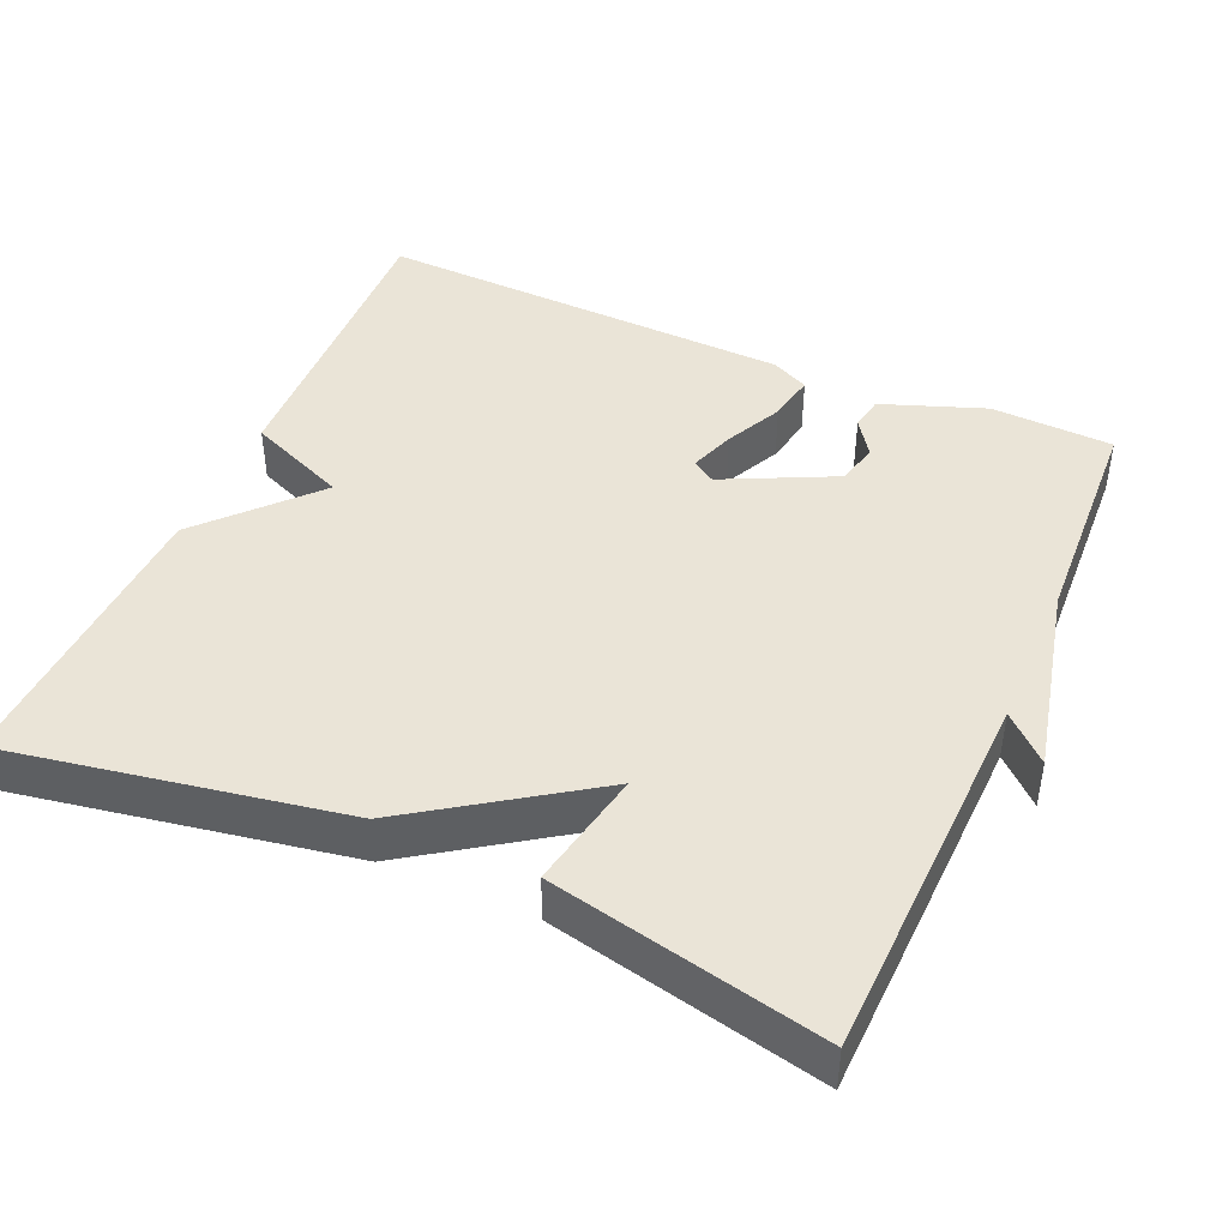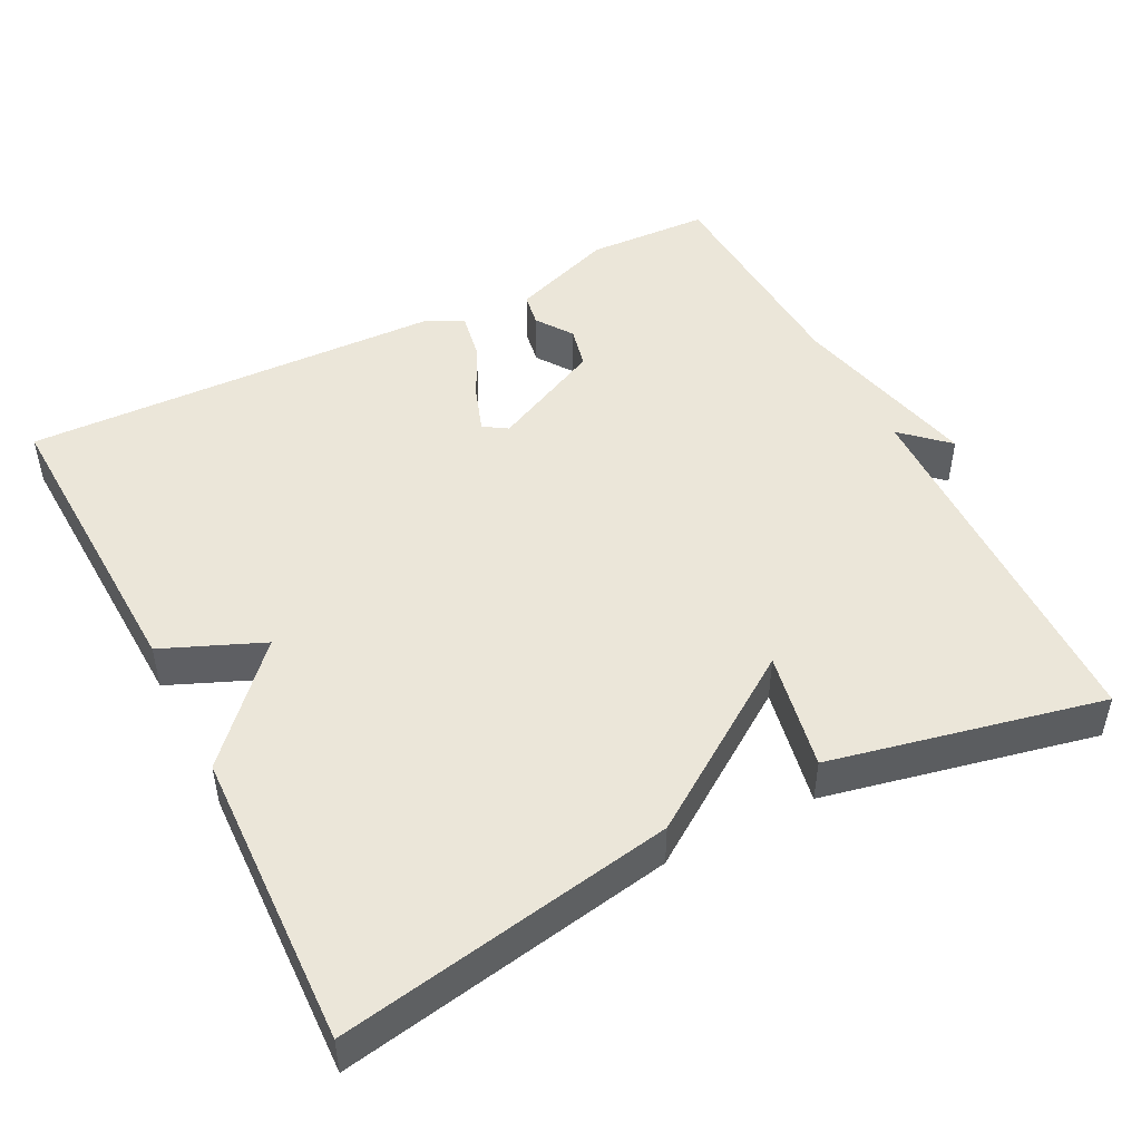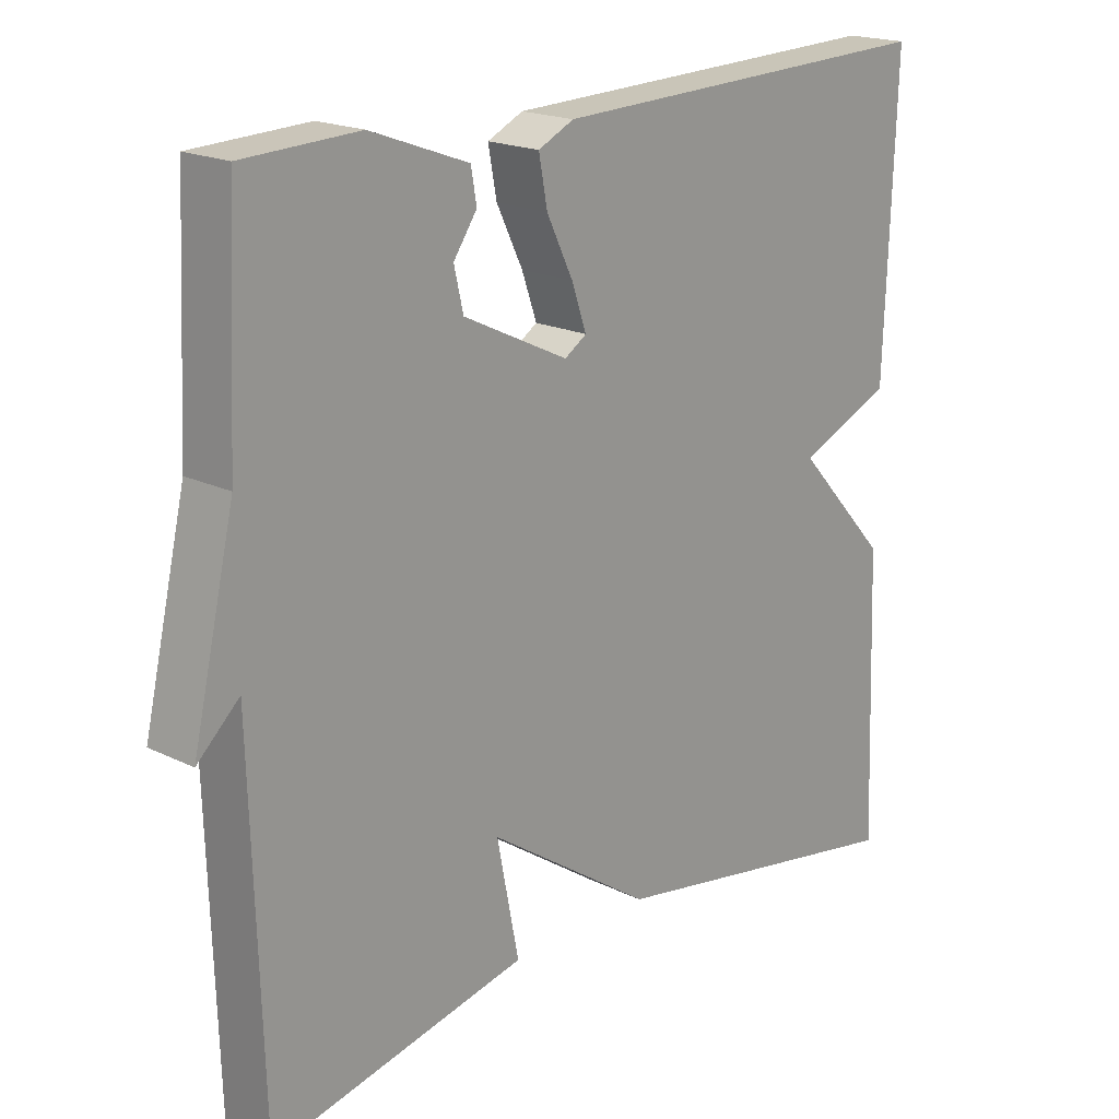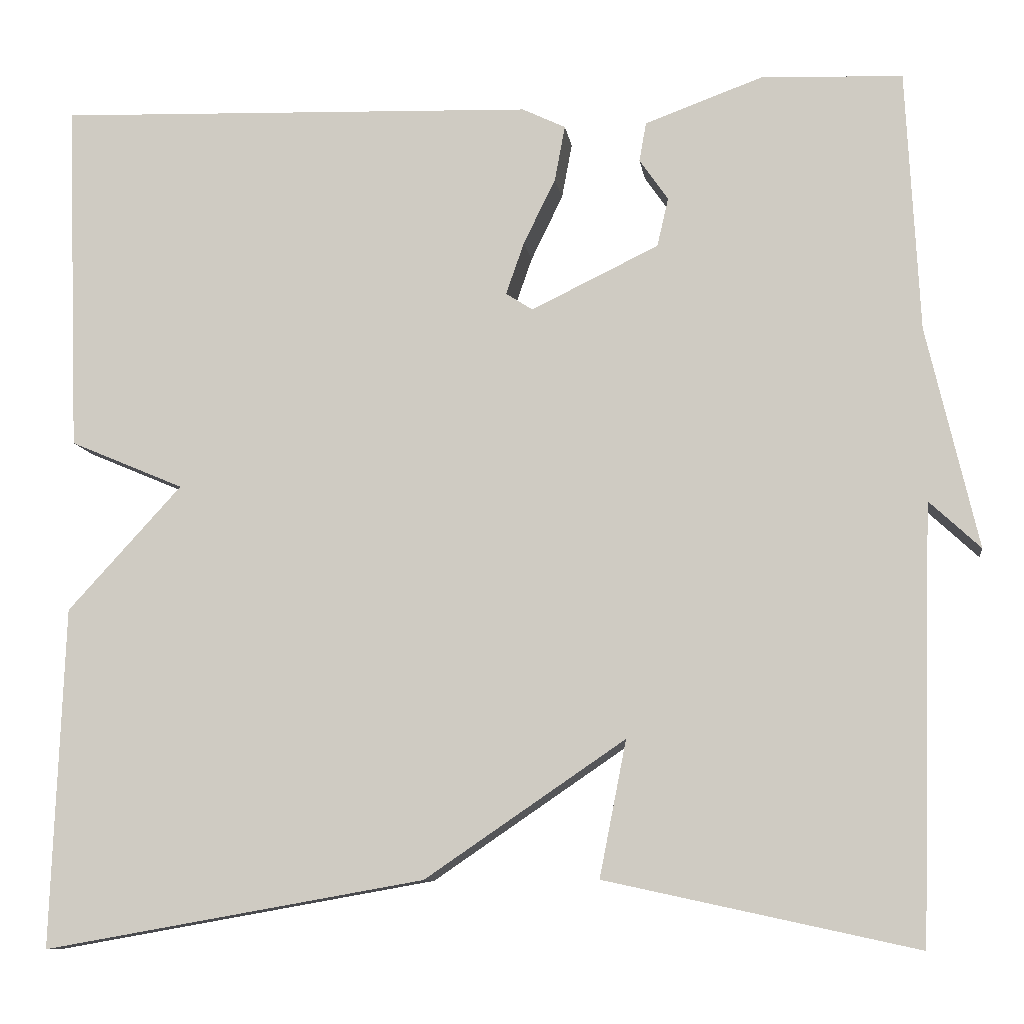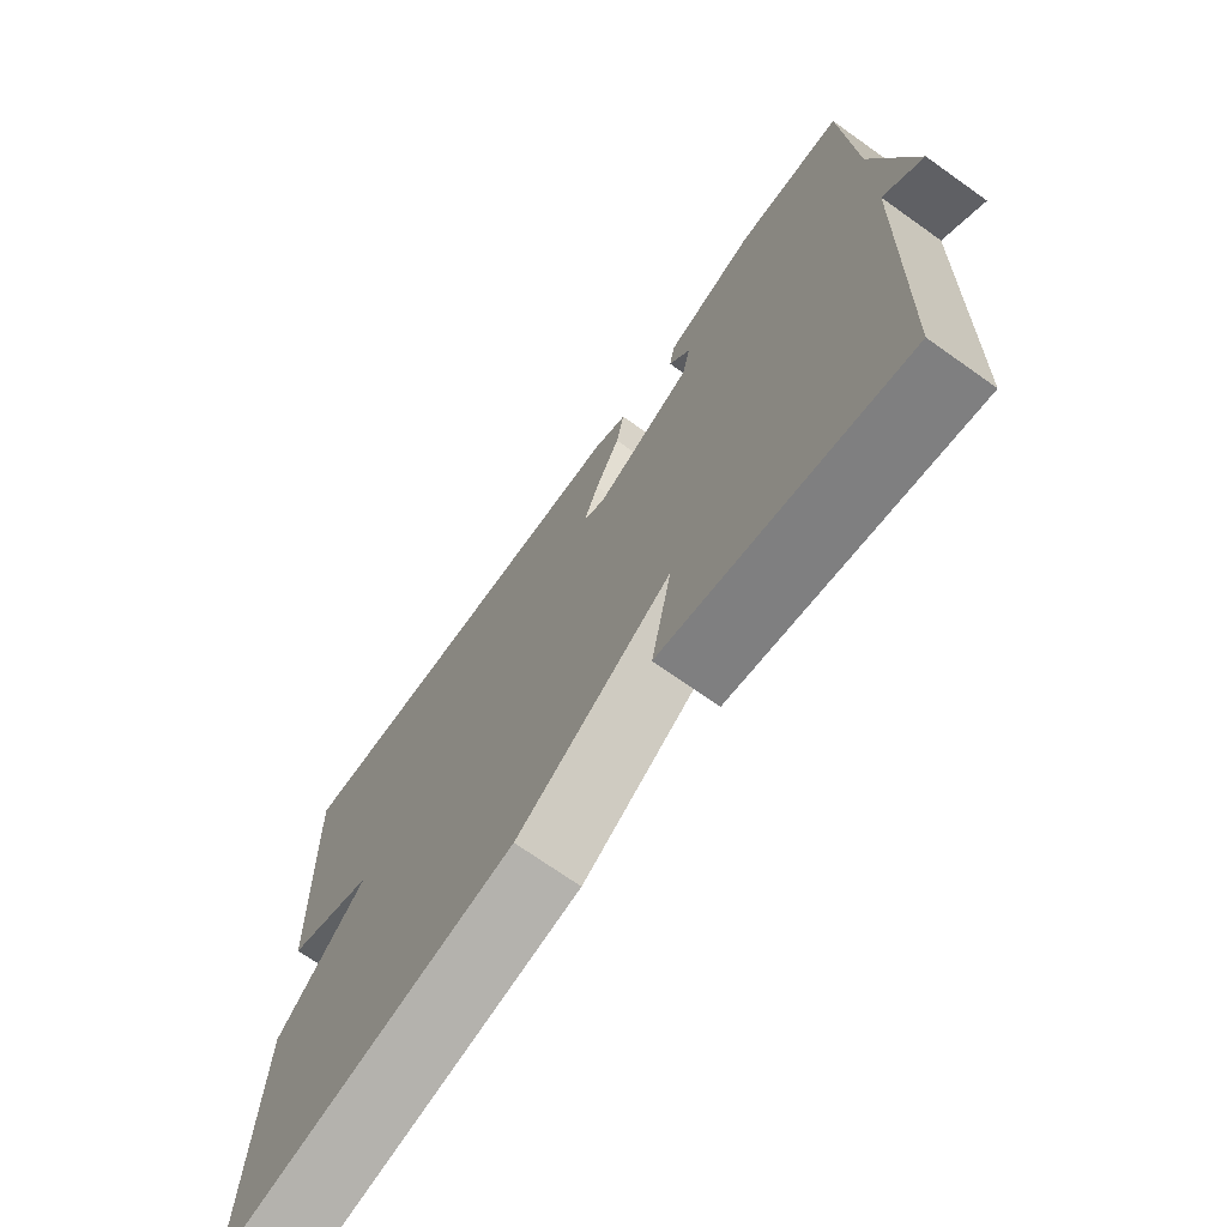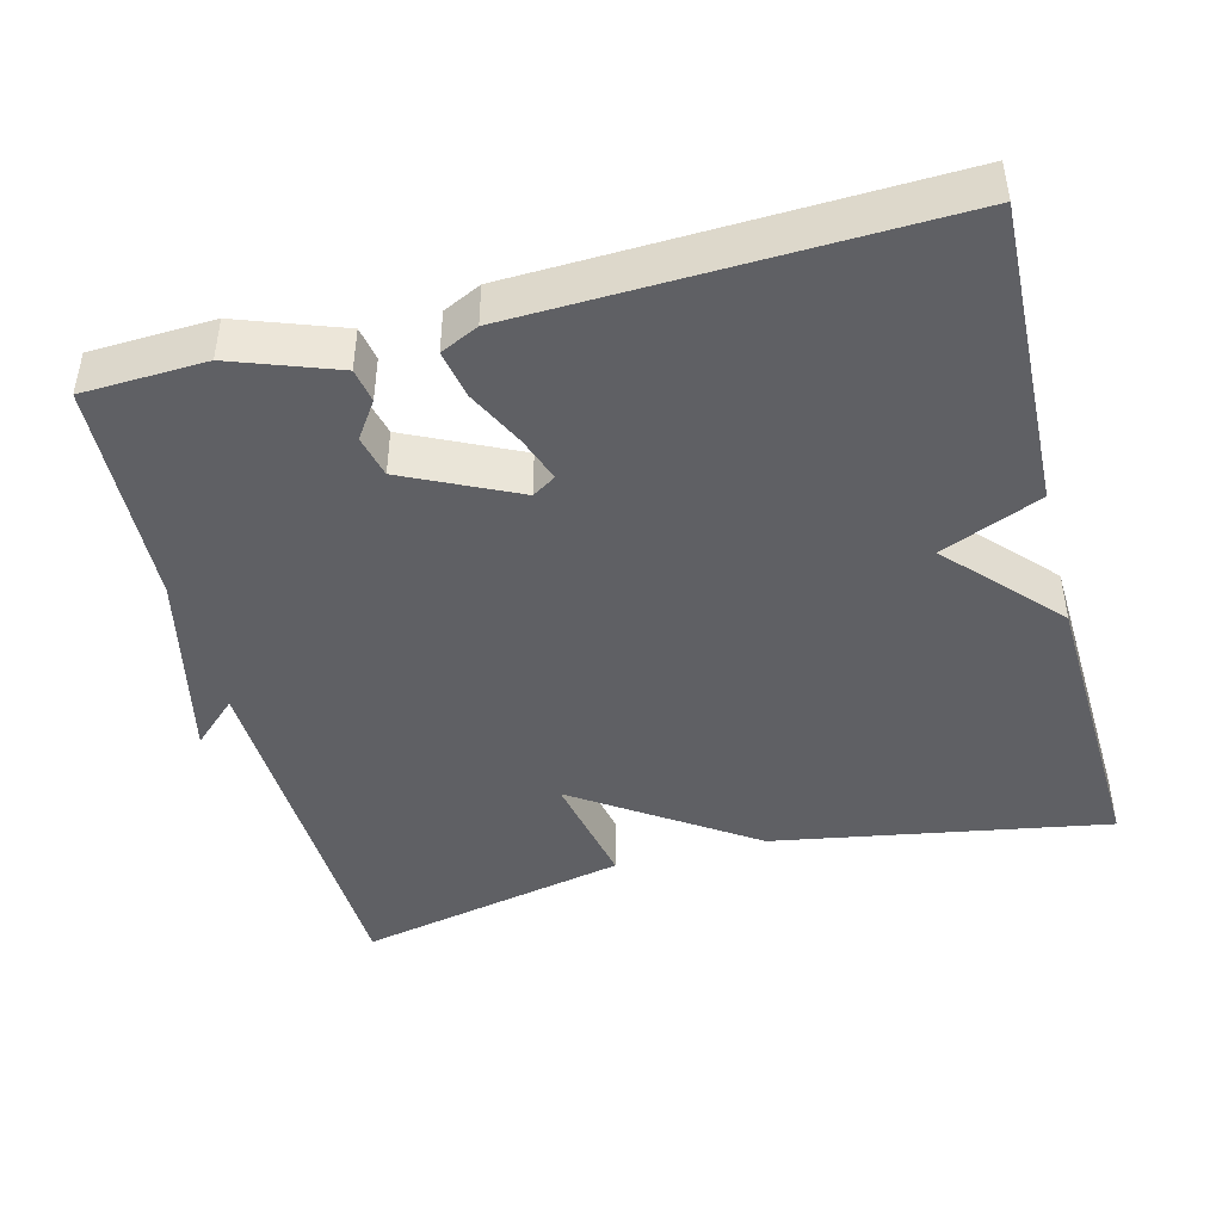
<metadata>
{"format":"obj","ext":"obj","renderer":"f3d","projection":"perspective","resolution":1024,"background":"white","views":[{"elev":43.8,"azim":-156.3,"up":"+Y"},{"elev":48.0,"azim":152.8,"up":"+Y"},{"elev":19.1,"azim":-47.3,"up":"+Z"},{"elev":-9.4,"azim":-171.9,"up":"+Z"},{"elev":-71.0,"azim":-125.4,"up":"+Z"},{"elev":-44.4,"azim":14.5,"up":"+Y"}]}
</metadata>
<code>
v -0.5 0.07 -0.5
v -0.515 0.07 -0.001
v -0.574 0.07 -0.056
v -0.515 0.07 0.199
v -0.5 0.07 0.5
v -0.338 0.07 0.507
v -0.201 0.07 0.457
v -0.193 0.07 0.412
v -0.226 0.07 0.364
v -0.213 0.07 0.308
v -0.066 0.07 0.237
v -0.035 0.07 0.257
v -0.056 0.07 0.317
v -0.093 0.07 0.393
v -0.105 0.07 0.457
v -0.055 0.07 0.481
v 0.5 0.07 0.5
v 0.485 0.07 0.093
v 0.353 0.07 0.037
v 0.485 0.07 -0.107
v 0.5 0.07 -0.5
v 0.059 0.07 -0.422
v -0.172 0.07 -0.265
v -0.141 0.07 -0.422
v -0.5 0 -0.5
v -0.515 0 -0.001
v -0.574 0 -0.056
v -0.515 0 0.199
v -0.5 0 0.5
v -0.338 0 0.507
v -0.201 0 0.457
v -0.193 0 0.412
v -0.226 0 0.364
v -0.213 0 0.308
v -0.066 0 0.237
v -0.035 0 0.257
v -0.056 0 0.317
v -0.093 0 0.393
v -0.105 0 0.457
v -0.055 0 0.481
v 0.5 0 0.5
v 0.485 0 0.093
v 0.353 0 0.037
v 0.485 0 -0.107
v 0.5 0 -0.5
v 0.059 0 -0.422
v -0.172 0 -0.265
v -0.141 0 -0.422
f 23 24 1 2
f 22 23 2
f 21 22 2
f 20 21 2
f 19 20 2
f 17 18 19
f 16 17 19
f 15 16 19
f 14 15 19
f 13 14 19
f 12 13 19
f 11 12 19
f 11 19 2
f 10 11 2
f 2 3 4
f 10 2 4
f 9 10 4
f 7 8 9
f 6 7 9
f 5 6 9
f 4 5 9
f 26 25 48 47
f 26 47 46
f 26 46 45
f 26 45 44
f 26 44 43
f 43 42 41
f 43 41 40
f 43 40 39
f 43 39 38
f 43 38 37
f 43 37 36
f 43 36 35
f 26 43 35
f 26 35 34
f 28 27 26
f 28 26 34
f 28 34 33
f 33 32 31
f 33 31 30
f 33 30 29
f 33 29 28
f 1 25 26 2
f 2 26 27 3
f 3 27 28 4
f 4 28 29 5
f 5 29 30 6
f 6 30 31 7
f 7 31 32 8
f 8 32 33 9
f 9 33 34 10
f 10 34 35 11
f 11 35 36 12
f 12 36 37 13
f 13 37 38 14
f 14 38 39 15
f 15 39 40 16
f 16 40 41 17
f 17 41 42 18
f 18 42 43 19
f 19 43 44 20
f 20 44 45 21
f 21 45 46 22
f 22 46 47 23
f 23 47 48 24
f 24 48 25 1

</code>
